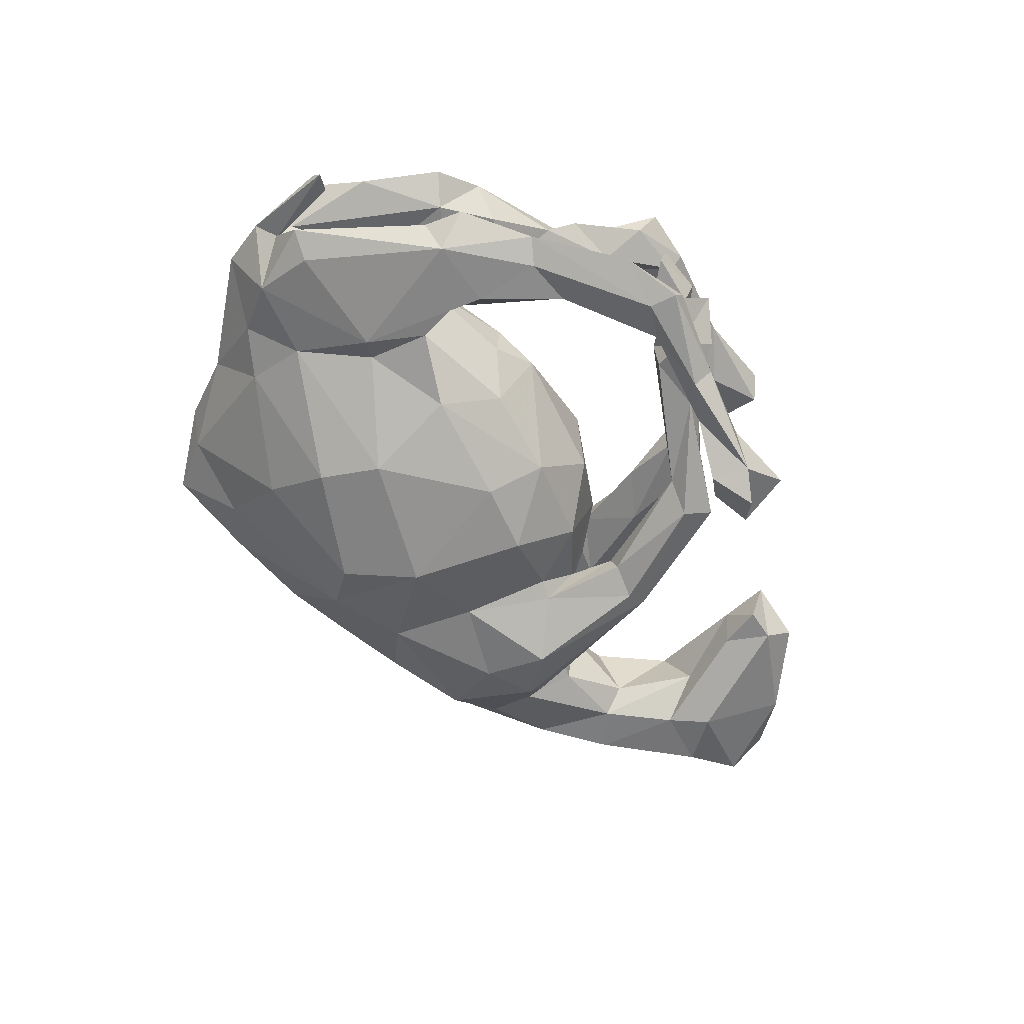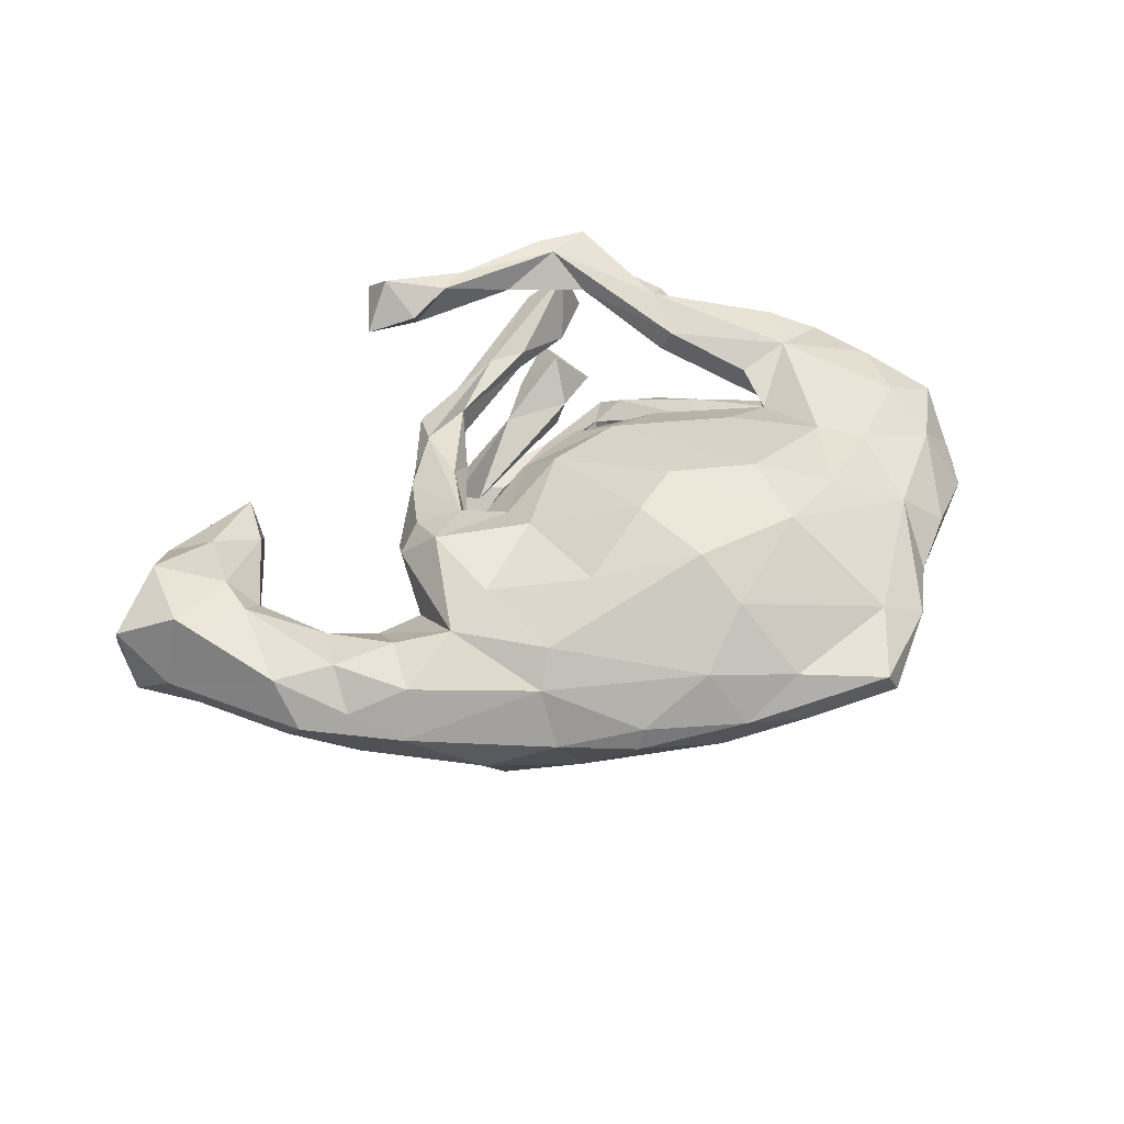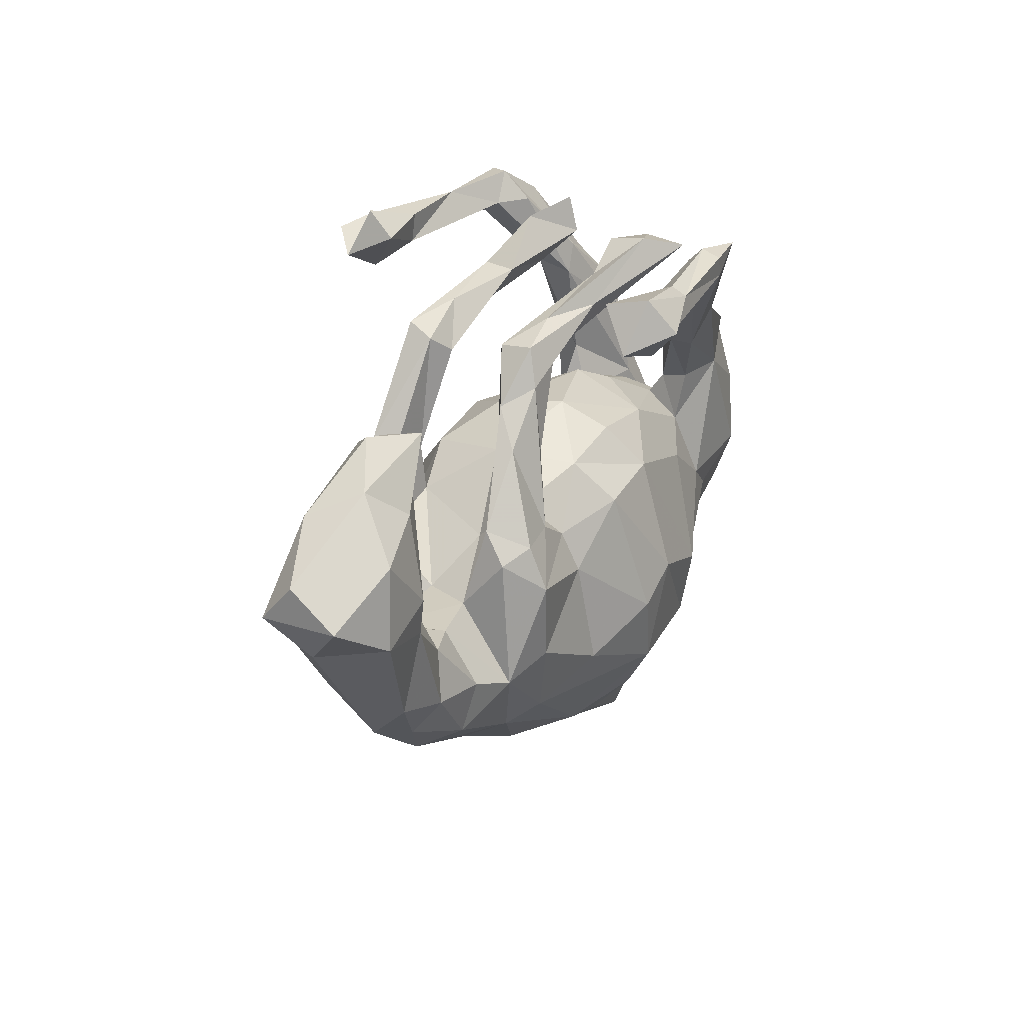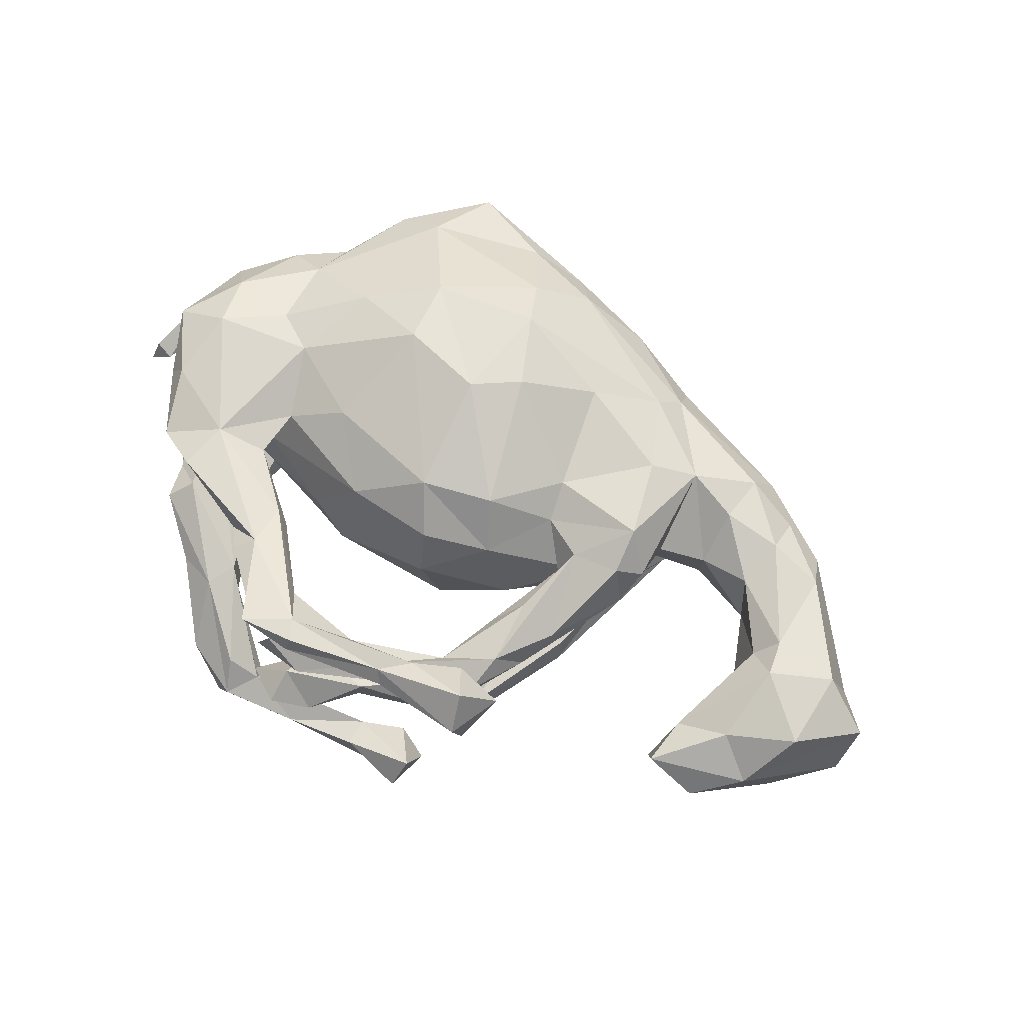
<metadata>
{"format":"obj","ext":"obj","renderer":"f3d","projection":"perspective","resolution":1024,"background":"white","views":[{"elev":-56.0,"azim":119.2,"up":"+Z"},{"elev":46.1,"azim":-27.1,"up":"+Z"},{"elev":23.5,"azim":-63.3,"up":"+Y"},{"elev":72.1,"azim":-152.9,"up":"+Z"}]}
</metadata>
<code>
v 0.5485 -0.08925 0.1678
v -0.2732 -0.08752 -0.2433
v -0.3787 -0.09566 0.03824
v 0.5437 0.2049 -0.09756
v 0.581 -0.1777 -0.08552
v 0.005609 0.1458 0.04072
v -0.05701 0.4006 0.3003
v 0.2328 0.4307 -0.2048
v -0.2678 -0.1999 -0.2232
v 0.324 0.1803 0.1038
v -0.0578 0.3733 -0.3073
v -0.6404 0.1811 0.08575
v -0.3028 -0.198 0.1597
v -0.2622 0.3522 0.2764
v -0.1061 0.4431 -0.245
v -0.2225 0.44 0.3011
v 0.326 -0.2483 0.1751
v -0.1452 0.2689 -0.1041
v -0.8462 0.1213 -0.006713
v -0.5483 -0.09799 0.08085
v 0.5705 0.03245 0.1511
v -0.1563 -0.4726 0.01852
v -0.0584 0.4363 -0.3773
v -0.583 0.2601 -0.03816
v -0.09215 0.2842 -0.1472
v 0.3739 -0.4797 0.04269
v 0.1452 0.4869 -0.01365
v -0.1154 -0.3119 -0.1999
v 0.6131 -0.2366 0.03
v 0.1065 0.4114 0.2378
v 0.2973 0.4327 -0.2452
v 0.3622 0.2716 -0.1159
v 0.4659 0.1908 0.166
v 0.02467 0.3818 -0.1213
v -0.4186 -0.2704 -0.1261
v -0.2553 -0.3293 0.1258
v -0.5371 0.2759 0.05199
v 0.2476 0.1127 0.02617
v -0.276 0.106 -0.1516
v -0.6835 0.07271 -0.0917
v -0.468 -0.1925 0.1098
v 0.4602 0.2959 -0.1362
v 0.6103 -0.1434 0.01614
v 0.1516 0.3333 0.2316
v 0.02319 0.3396 0.09133
v 0.6381 -0.0811 0.1247
v -0.7519 0.1984 -0.03687
v -0.1568 -0.0206 -0.1775
v 0.6309 -0.1229 -0.02051
v -0.2495 0.1121 -0.2023
v 0.404 0.05669 -0.008542
v -0.02656 0.1401 -0.06847
v 0.3839 0.04489 0.05307
v 0.6009 -0.1182 0.06503
v -0.1829 0.3318 0.2938
v 0.2642 -0.5771 0.007452
v 0.451 -0.1564 0.1476
v -0.3321 0.01074 0.1429
v -0.2769 0.157 0.08181
v 0.4434 0.1063 0.1644
v 0.2325 -0.1414 -0.2243
v 0.1716 0.08783 0.1207
v 0.6002 0.02843 0.1034
v -0.09903 0.07577 0.1147
v 0.3583 0.09912 0.1381
v -0.6201 0.01727 0.07253
v 0.4116 0.1684 -0.1634
v -0.093 0.3461 -0.126
v -0.2804 0.1267 -0.1924
v 0.2547 -0.02587 0.1681
v -0.3849 -0.3518 -0.07826
v 0.5202 0.1537 -0.1476
v -0.06951 0.4185 0.2793
v 0.6809 -0.003186 0.01311
v 0.05847 0.09368 -0.1619
v 0.2953 -0.4751 0.09188
v 0.2063 -0.487 -0.06732
v 0.07792 0.4118 -0.2824
v 0.5132 -0.2568 -0.05251
v -0.1808 0.297 -0.1276
v -0.2038 0.2472 0.08839
v 0.07436 -0.3093 -0.2381
v 0.6302 -0.164 0.06123
v -0.6277 0.2916 0.003623
v -0.8025 -0.01251 0.000726
v -0.189 0.3133 0.07173
v -0.09264 0.4851 -0.2949
v -0.0711 0.007097 0.1822
v -0.5272 0.2547 -0.02902
v 0.4208 0.2779 -0.1608
v 0.2019 -0.3193 0.2068
v 0.2473 0.208 0.151
v -0.248 0.01462 0.1304
v -0.651 -0.1445 -0.07134
v 0.0486 -0.4176 0.1653
v -0.3774 -0.1433 -0.1805
v 0.08751 0.00476 -0.2154
v -0.2052 0.1347 0.0999
v 0.4305 -0.04903 -0.1559
v 0.008513 -0.3714 -0.202
v 0.2119 0.324 0.1864
v -0.351 -0.154 -0.2153
v -0.1143 0.4031 -0.3311
v -0.3299 -0.0627 0.1728
v -0.1608 0.3732 0.2458
v -0.4557 -0.1245 -0.07046
v -0.1706 -0.09244 0.1587
v 0.3323 -0.4945 -0.006139
v 0.02888 0.387 0.08853
v -0.1165 0.2879 0.08297
v 0.05532 -0.1603 0.2385
v 0.1433 0.4268 0.002319
v 0.6741 -0.02493 0.04401
v -0.2288 0.04049 0.07816
v 0.118 0.3884 0.2929
v 0.3274 0.2601 0.1619
v -0.2021 0.1002 -0.1384
v 0.199 0.08722 -0.1184
v 0.08505 0.4591 -0.0648
v 0.5991 -0.07518 -0.1071
v 0.1305 0.3649 -0.06224
v -0.216 -0.3815 -0.1352
v 0.1269 0.37 0.1004
v -0.2884 -0.3662 0.07454
v -0.3565 0.03688 0.072
v 0.1189 -0.5419 -0.02667
v -0.1167 0.3445 0.06879
v -0.1827 0.3082 0.01325
v -0.03847 -0.4714 0.09133
v 0.2595 -0.2452 -0.2118
v -0.4309 -0.2 -0.1166
v 0.3712 0.4301 -0.1965
v -0.2459 0.1378 0.03702
v -0.2845 -0.4173 -0.01435
v 0.05266 0.03208 0.1849
v -0.6504 0.004667 -0.08045
v -0.339 -0.05415 -0.1024
v 0.646 -0.069 -0.07764
v 0.1965 -0.203 0.2302
v -0.2104 0.3861 0.3479
v 0.6522 -0.1562 0.01473
v 0.1902 0.4228 0.1209
v 0.1097 0.4347 0.2617
v -0.09809 0.07416 -0.1546
v -0.1753 0.3209 -0.1694
v 0.1111 0.43 0.085
v -0.6547 -0.0121 0.1088
v -0.0141 -0.4933 -0.07155
v 0.0156 0.3773 -0.06622
v -0.5138 -0.3135 0.01726
v 0.2513 0.1096 -0.03872
v 0.1139 0.3645 -0.1026
v 0.0167 0.1058 0.1241
v -0.2454 0.2203 0.04267
v 0.3492 0.01162 0.1235
v -0.002264 0.3932 -0.3426
v 0.004689 -0.532 0.0106
v -0.1942 0.1172 -0.1782
v -0.01428 0.4543 -0.3415
v -0.2744 0.007623 0.04539
v -0.1794 -0.02571 0.1301
v 0.4557 -0.1819 -0.111
v 0.4001 0.1085 -0.1159
v -0.5525 0.1916 0.04068
v 0.3815 0.03935 -0.131
v -0.2581 -0.02156 0.008076
v -0.3294 -0.0031 0.05693
v -0.1623 0.1759 0.05869
v -0.8399 0.05802 -0.06332
v 0.3909 -0.06392 -0.1351
v -0.6511 -0.2172 0.01656
v 0.5234 -0.3126 0.04873
v -0.314 -0.02617 -0.1473
v 0.4929 0.1267 0.09233
v -0.4841 -0.2779 0.09042
v 0.5521 0.1385 -0.09845
v 0.2625 0.2004 0.1865
v 0.01953 -0.3351 0.2174
v 0.2653 0.2763 0.2228
v -0.125 0.2805 0.03087
v -0.1314 -0.1651 -0.2079
v -0.6665 -0.1557 0.08266
v -0.7051 0.2348 0.04372
v -0.5701 -0.1816 0.0974
v -0.3295 -0.3098 -0.1716
v -0.7562 0.001726 -0.08575
v 0.4773 -0.02492 -0.06412
v -0.2312 0.4263 0.2298
v 0.5076 0.1679 -0.07131
v 0.03265 0.3399 0.1253
v -0.6626 0.04994 0.12
v -0.1069 0.3649 0.3083
v 0.392 0.3203 -0.1212
v -0.03195 -0.005046 -0.2285
v 0.1981 0.4261 0.2846
v 0.3817 0.08305 0.08113
v 0.481 0.01461 0.01321
v -0.3741 -0.01401 0.1114
v 0.6457 -0.01544 0.02688
v -0.8557 0.06405 0.07371
v 0.4204 0.1955 0.1057
v -0.1672 -0.4779 -0.01885
v 0.2969 0.4794 -0.2466
v -0.02502 -0.2097 0.2323
v 0.1578 0.4219 0.2059
v 0.2722 0.4829 -0.211
v 0.4498 -0.3741 0.01703
v 0.2967 0.3013 0.2047
v -0.1429 0.2807 -0.1874
v 0.2628 0.003168 -0.1637
v 0.3913 0.01708 -0.08822
v -0.7686 0.009492 0.1195
v -0.3302 -0.1015 -0.05015
v -0.0298 0.3521 0.1175
v -0.147 0.09642 -0.01444
v -0.5598 0.1812 -0.03152
v 0.3842 -0.1097 0.1586
v -0.5588 -0.2407 -0.06225
v 0.1034 0.4239 0.2964
v -0.4609 -0.1095 0.04742
v 0.1487 0.4387 -0.2872
v -0.1879 -0.02743 -0.1906
v -0.199 0.02057 -0.1308
v 0.01495 -0.1907 -0.2579
v 0.1008 -0.5228 0.07203
v 0.5663 -0.1843 0.128
v 0.5397 0.1489 0.1325
v 0.2088 0.3949 0.2387
v -0.3809 -0.2274 0.128
v 0.2884 0.4302 -0.1692
v 0.09446 0.4437 0.1561
v 0.01606 0.3671 0.2578
v -0.7564 0.1432 0.1158
v 0.2346 0.4136 -0.236
v -0.5769 -0.2469 0.04624
v 0.3478 0.2938 -0.1725
v 0.1342 0.4149 -0.1096
v 0.2518 -0.362 -0.154
v 0.1418 0.4676 -0.2571
v 0.2172 0.4349 -0.0838
v -0.583 -0.1036 -0.06682
v -0.5677 -0.06541 -0.02512
v 0.4556 -0.2848 0.1026
v 0.4657 -0.01261 0.08849
v 0.1809 0.1433 -0.01017
v 0.01451 0.4045 -0.2704
v -0.1464 -0.2711 0.1809
v 0.4346 -0.2893 -0.08027
v 0.01858 0.454 -0.2664
v 0.5279 0.02615 -0.05455
v 0.2384 -0.5839 0.05546
v -0.6135 0.07222 -0.01949
f 239 206 203
f 234 8 78
f 8 246 78
f 77 100 82
f 87 249 159
f 15 87 103
f 221 239 203
f 246 8 239
f 249 239 159
f 239 221 159
f 246 239 249
f 221 78 159
f 78 246 156
f 246 11 156
f 31 234 221
f 203 31 221
f 234 78 221
f 97 61 224
f 28 181 224
f 130 82 61
f 61 82 224
f 100 224 82
f 100 28 224
f 87 159 103
f 23 103 159
f 159 78 156
f 159 156 23
f 11 103 23
f 156 11 23
f 214 127 86
f 214 231 127
f 231 142 146
f 205 142 231
f 91 178 95
f 111 91 139
f 178 204 247
f 178 111 204
f 111 178 91
f 204 88 107
f 111 139 135
f 88 111 135
f 204 111 88
f 92 44 101
f 177 44 92
f 179 115 177
f 115 44 177
f 101 228 208
f 179 208 228
f 213 223 173
f 44 30 101
f 105 14 188
f 205 231 214
f 189 250 176
f 232 30 44
f 115 232 44
f 30 143 228
f 177 92 65
f 33 201 116
f 116 179 33
f 212 182 147
f 191 212 147
f 58 93 59
f 81 93 98
f 116 201 10
f 92 101 10
f 101 116 10
f 208 179 116
f 212 200 85
f 212 191 233
f 191 66 164
f 191 147 66
f 93 81 59
f 101 208 116
f 200 212 233
f 233 191 12
f 12 191 164
f 190 214 110
f 123 205 190
f 142 205 123
f 233 183 200
f 233 12 183
f 205 214 190
f 60 217 1
f 175 41 184
f 120 99 72
f 158 222 50
f 69 50 2
f 50 222 2
f 75 210 97
f 194 75 97
f 144 75 194
f 194 97 224
f 48 144 194
f 181 48 194
f 222 48 181
f 96 69 102
f 102 69 2
f 99 163 67
f 165 163 99
f 67 72 99
f 181 194 224
f 222 181 2
f 181 9 2
f 9 102 2
f 210 170 61
f 97 210 61
f 185 102 9
f 162 170 99
f 170 162 61
f 61 162 130
f 28 9 181
f 28 185 9
f 28 122 185
f 162 248 130
f 122 28 100
f 248 238 130
f 130 238 82
f 238 77 82
f 229 41 175
f 135 139 70
f 139 217 70
f 70 217 155
f 60 65 155
f 217 60 155
f 60 1 21
f 13 104 229
f 104 13 107
f 135 70 62
f 70 155 62
f 60 21 227
f 184 41 20
f 229 104 198
f 104 58 198
f 58 104 93
f 114 161 160
f 93 161 114
f 104 161 93
f 161 104 107
f 107 88 161
f 88 135 64
f 135 153 64
f 153 135 62
f 177 65 60
f 179 177 60
f 179 60 33
f 60 227 33
f 147 184 20
f 147 182 184
f 98 93 114
f 161 88 64
f 247 204 107
f 195 115 179
f 195 179 228
f 14 105 55
f 192 105 232
f 192 55 105
f 105 30 232
f 105 73 30
f 73 143 30
f 115 192 232
f 7 143 73
f 7 192 115
f 143 7 219
f 219 7 115
f 219 115 195
f 219 195 143
f 143 195 228
f 188 73 105
f 16 73 188
f 7 73 16
f 140 14 55
f 140 55 192
f 140 192 7
f 140 16 14
f 140 7 16
f 14 16 188
f 138 5 120
f 138 49 5
f 35 96 102
f 35 102 185
f 170 165 99
f 210 165 170
f 184 182 235
f 174 227 63
f 196 174 244
f 155 196 53
f 62 155 53
f 41 229 220
f 235 182 171
f 227 21 63
f 196 244 53
f 175 184 235
f 175 235 150
f 21 46 63
f 21 1 46
f 229 175 124
f 229 124 36
f 124 175 150
f 1 226 46
f 63 46 54
f 1 57 226
f 57 243 226
f 57 17 243
f 36 124 129
f 22 129 124
f 226 243 172
f 95 178 129
f 243 91 76
f 76 95 225
f 95 129 225
f 210 211 165
f 51 187 211
f 72 138 120
f 176 49 138
f 35 131 96
f 118 211 210
f 211 163 165
f 211 250 163
f 187 250 211
f 176 138 72
f 137 173 96
f 75 118 210
f 118 151 211
f 250 32 163
f 189 32 250
f 176 72 4
f 4 189 176
f 96 173 69
f 39 173 117
f 158 117 222
f 222 223 48
f 117 223 222
f 173 223 117
f 223 144 48
f 144 52 75
f 52 245 75
f 75 245 118
f 163 236 67
f 32 236 163
f 173 39 69
f 4 72 42
f 71 35 185
f 131 137 96
f 223 215 144
f 245 38 151
f 151 38 51
f 252 241 136
f 241 252 242
f 252 66 242
f 6 52 215
f 6 245 52
f 186 85 169
f 40 216 136
f 252 136 216
f 216 164 252
f 133 128 180
f 19 47 169
f 169 47 40
f 24 216 40
f 47 24 40
f 89 216 24
f 164 216 89
f 112 149 121
f 149 112 119
f 112 240 27
f 47 84 24
f 112 27 119
f 65 196 155
f 64 6 215
f 200 19 169
f 40 136 186
f 136 94 186
f 241 94 136
f 215 52 144
f 81 110 214
f 81 98 110
f 58 59 125
f 65 92 196
f 161 64 160
f 45 110 180
f 45 180 109
f 109 180 128
f 110 168 180
f 81 86 154
f 133 154 128
f 85 200 169
f 180 168 133
f 110 98 168
f 59 81 154
f 125 59 154
f 125 154 133
f 164 66 252
f 64 153 6
f 168 98 114
f 168 114 133
f 198 58 125
f 167 125 133
f 182 212 85
f 196 92 10
f 153 62 6
f 114 167 133
f 160 64 215
f 160 215 166
f 114 160 167
f 125 167 3
f 3 167 160
f 66 147 20
f 66 20 242
f 20 220 242
f 171 182 85
f 201 33 174
f 33 227 174
f 10 201 196
f 201 174 196
f 245 62 38
f 198 125 3
f 20 41 220
f 121 149 25
f 149 18 25
f 80 18 68
f 149 68 18
f 152 121 25
f 121 152 237
f 34 119 237
f 149 119 34
f 237 27 240
f 119 27 237
f 251 126 56
f 251 157 126
f 251 56 26
f 76 251 26
f 225 129 157
f 225 157 251
f 76 225 251
f 243 76 26
f 157 22 202
f 243 26 207
f 243 207 172
f 22 134 202
f 129 22 157
f 94 85 186
f 186 169 40
f 240 112 121
f 90 42 72
f 193 4 42
f 189 4 193
f 32 189 193
f 39 80 69
f 39 117 80
f 117 18 80
f 25 117 158
f 69 145 209
f 69 80 145
f 25 158 209
f 25 18 117
f 32 193 230
f 145 80 68
f 145 34 209
f 209 34 25
f 68 34 145
f 34 152 25
f 152 34 237
f 121 237 240
f 26 56 108
f 56 126 77
f 108 77 238
f 108 56 77
f 26 108 207
f 157 148 126
f 248 207 108
f 29 172 207
f 207 248 79
f 79 5 29
f 29 207 79
f 149 34 68
f 157 202 148
f 134 71 122
f 202 134 122
f 141 5 49
f 141 29 5
f 187 49 250
f 43 49 187
f 81 214 86
f 190 110 45
f 247 107 13
f 247 13 36
f 36 13 229
f 1 217 57
f 217 17 57
f 139 17 217
f 17 139 91
f 247 36 178
f 178 36 129
f 17 91 243
f 91 95 76
f 37 89 24
f 84 183 37
f 84 37 24
f 12 37 183
f 47 183 84
f 123 146 142
f 109 231 146
f 109 146 123
f 45 109 123
f 127 231 109
f 127 109 128
f 86 127 128
f 154 86 128
f 37 164 89
f 12 164 37
f 200 183 19
f 19 183 47
f 123 190 45
f 43 74 141
f 71 218 35
f 197 43 187
f 250 49 176
f 43 199 74
f 218 131 35
f 150 218 71
f 197 187 51
f 241 106 131
f 218 241 131
f 218 94 241
f 151 51 211
f 106 213 131
f 101 30 228
f 131 213 137
f 166 223 213
f 137 213 173
f 166 215 223
f 245 151 118
f 171 94 218
f 72 67 90
f 90 67 236
f 209 158 50
f 236 32 8
f 90 236 31
f 42 90 31
f 236 8 234
f 32 230 8
f 236 234 31
f 230 193 206
f 132 42 31
f 193 42 132
f 230 206 8
f 132 31 203
f 206 132 203
f 15 11 246
f 11 15 103
f 249 15 246
f 8 206 239
f 15 249 87
f 126 148 100
f 126 100 77
f 148 202 122
f 148 122 100
f 162 79 248
f 71 185 122
f 5 162 99
f 5 79 162
f 120 5 99
f 69 209 50
f 248 108 238
f 83 226 29
f 226 172 29
f 22 124 134
f 54 83 43
f 46 83 54
f 235 171 150
f 174 63 54
f 6 62 245
f 220 106 242
f 62 53 38
f 160 166 3
f 213 3 166
f 106 3 213
f 220 3 106
f 242 106 241
f 94 171 85
f 199 113 74
f 53 197 51
f 38 53 51
f 53 244 197
f 150 171 218
f 113 199 83
f 174 54 244
f 244 43 197
f 113 83 141
f 113 141 74
f 43 83 199
f 244 54 43
f 124 150 134
f 150 71 134
f 46 226 83
f 43 141 49
f 141 83 29
f 206 193 132
f 229 198 3
f 220 229 3

</code>
